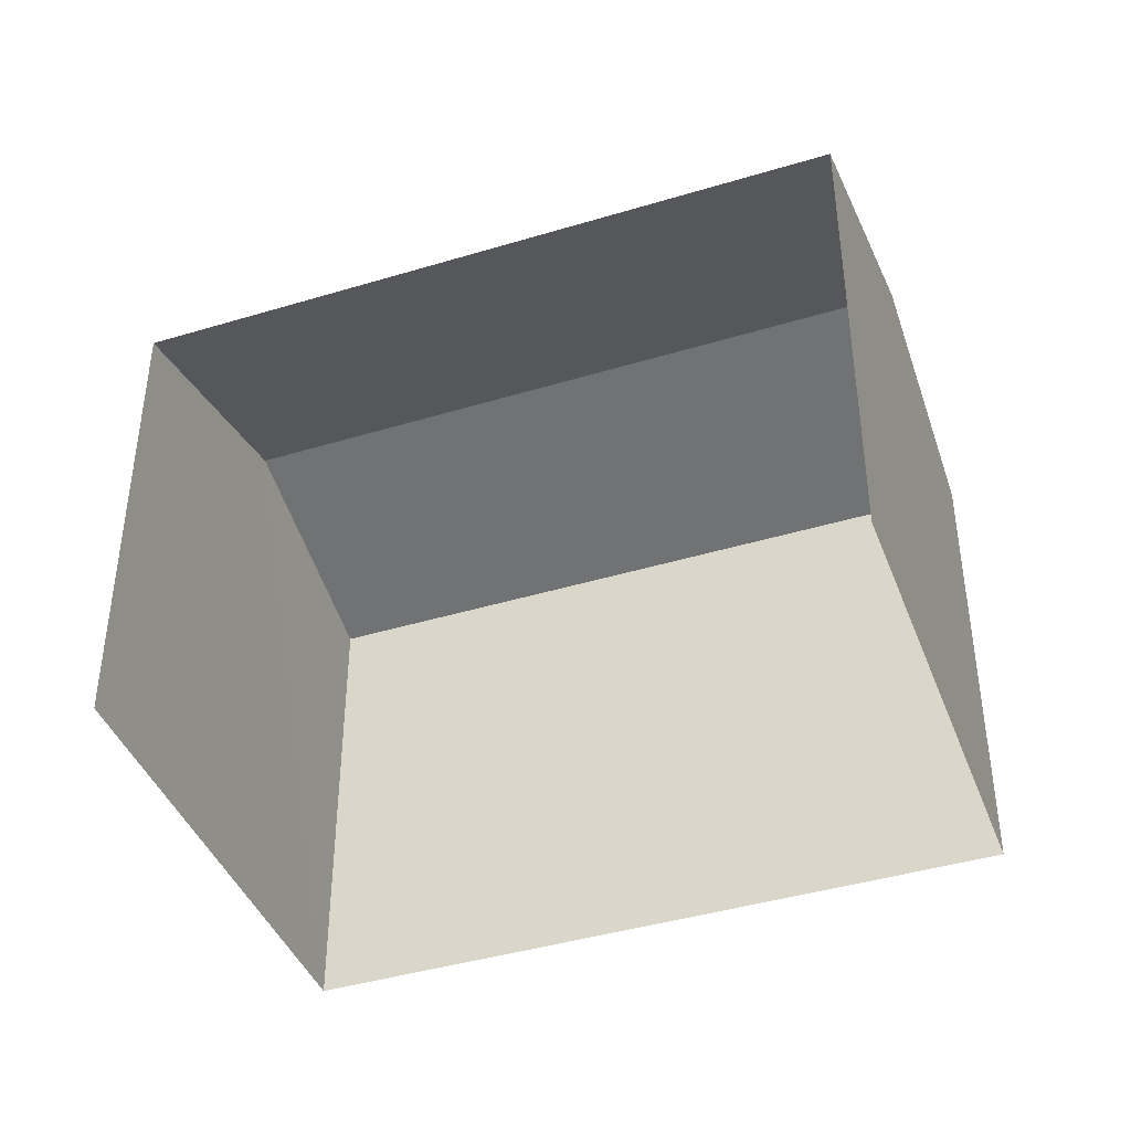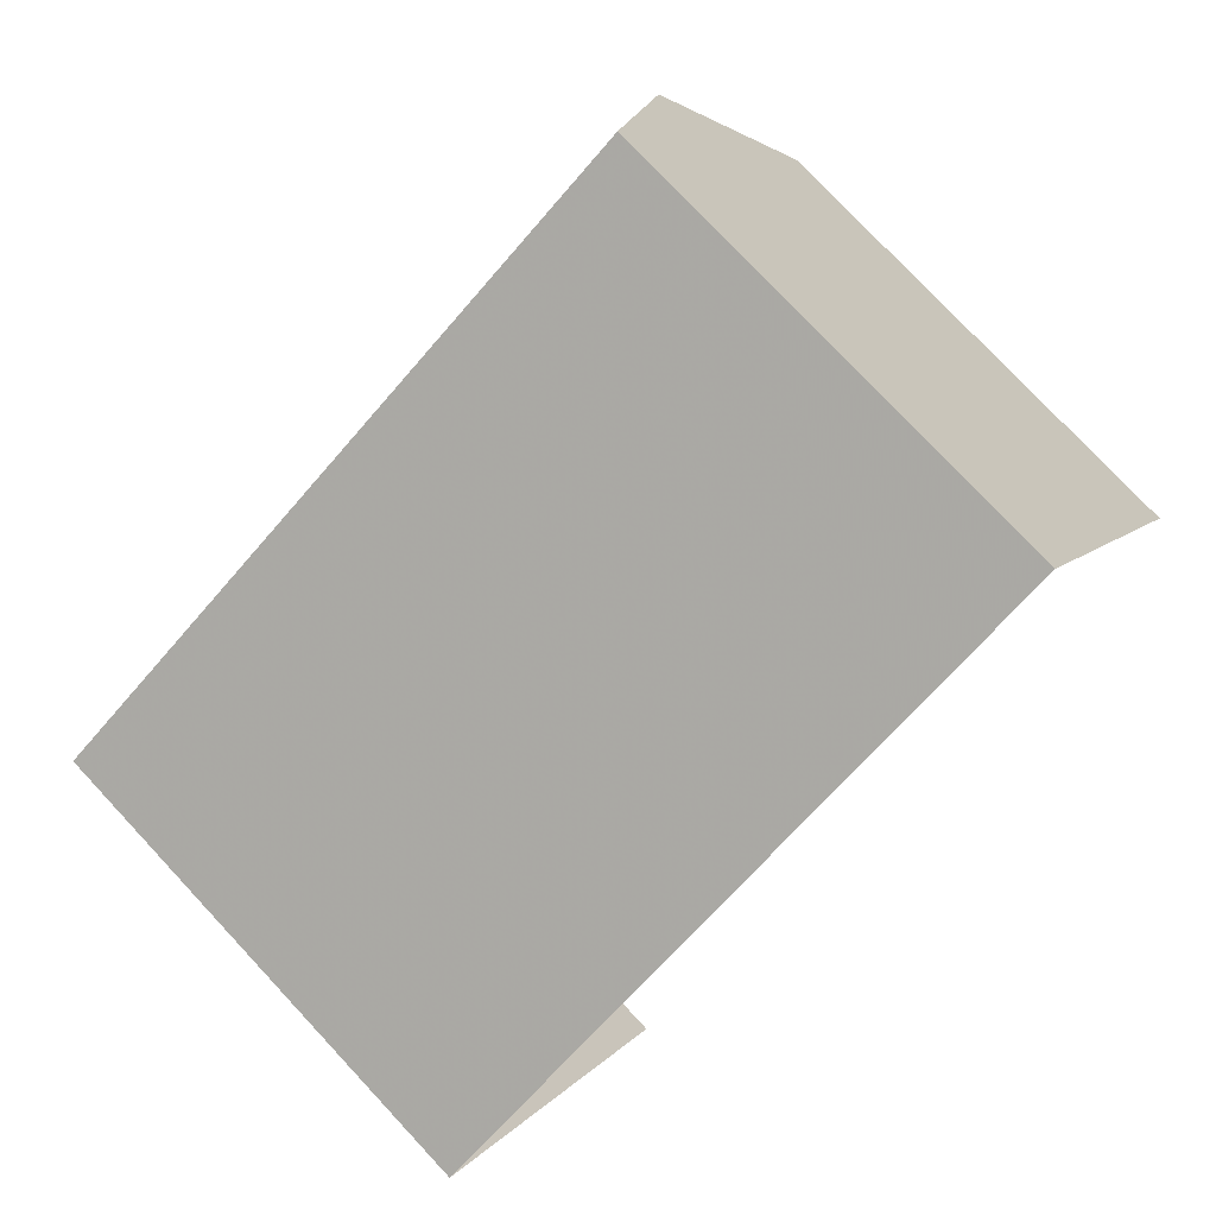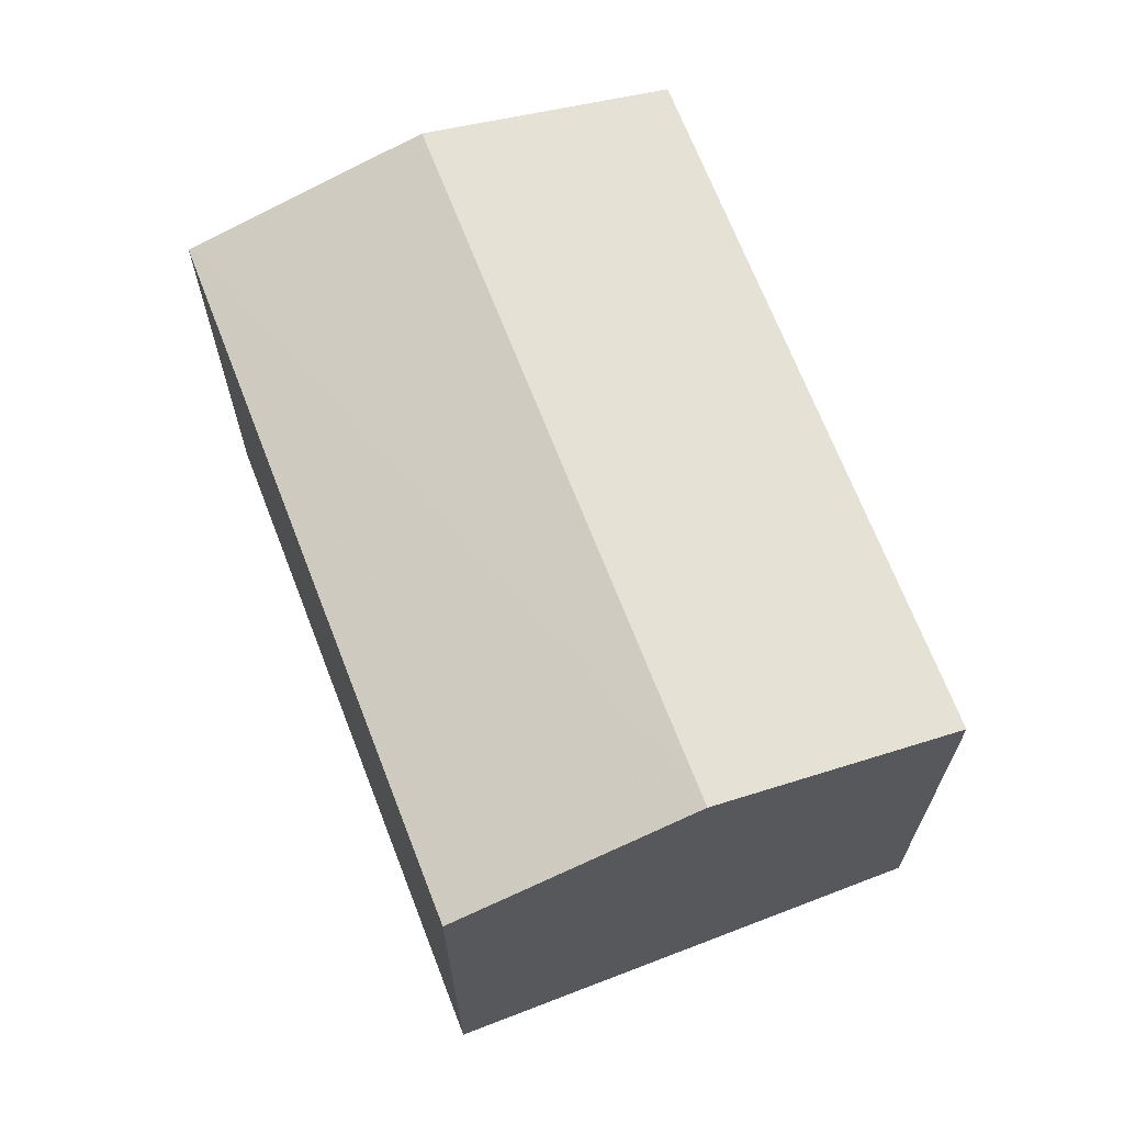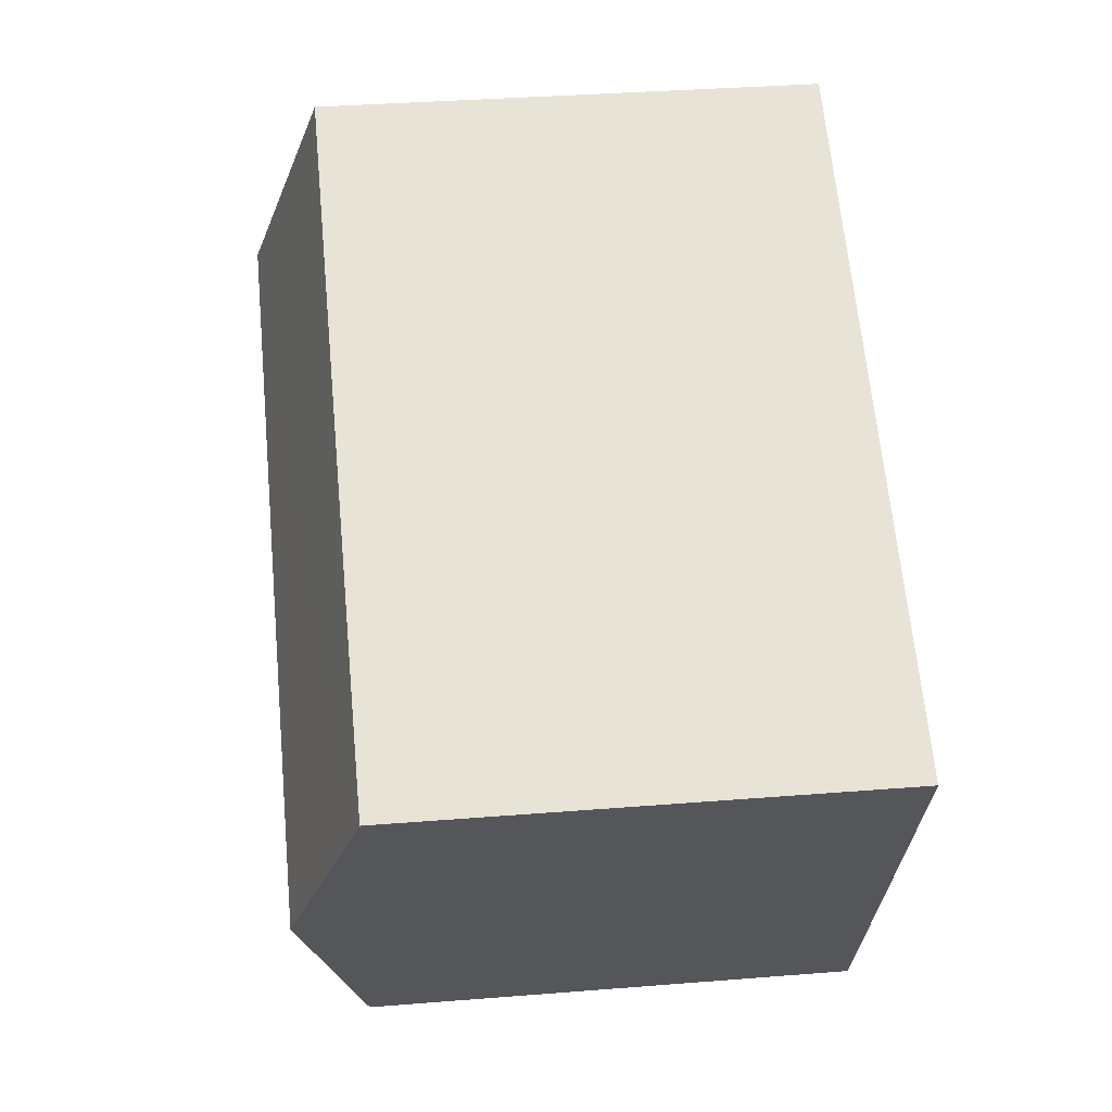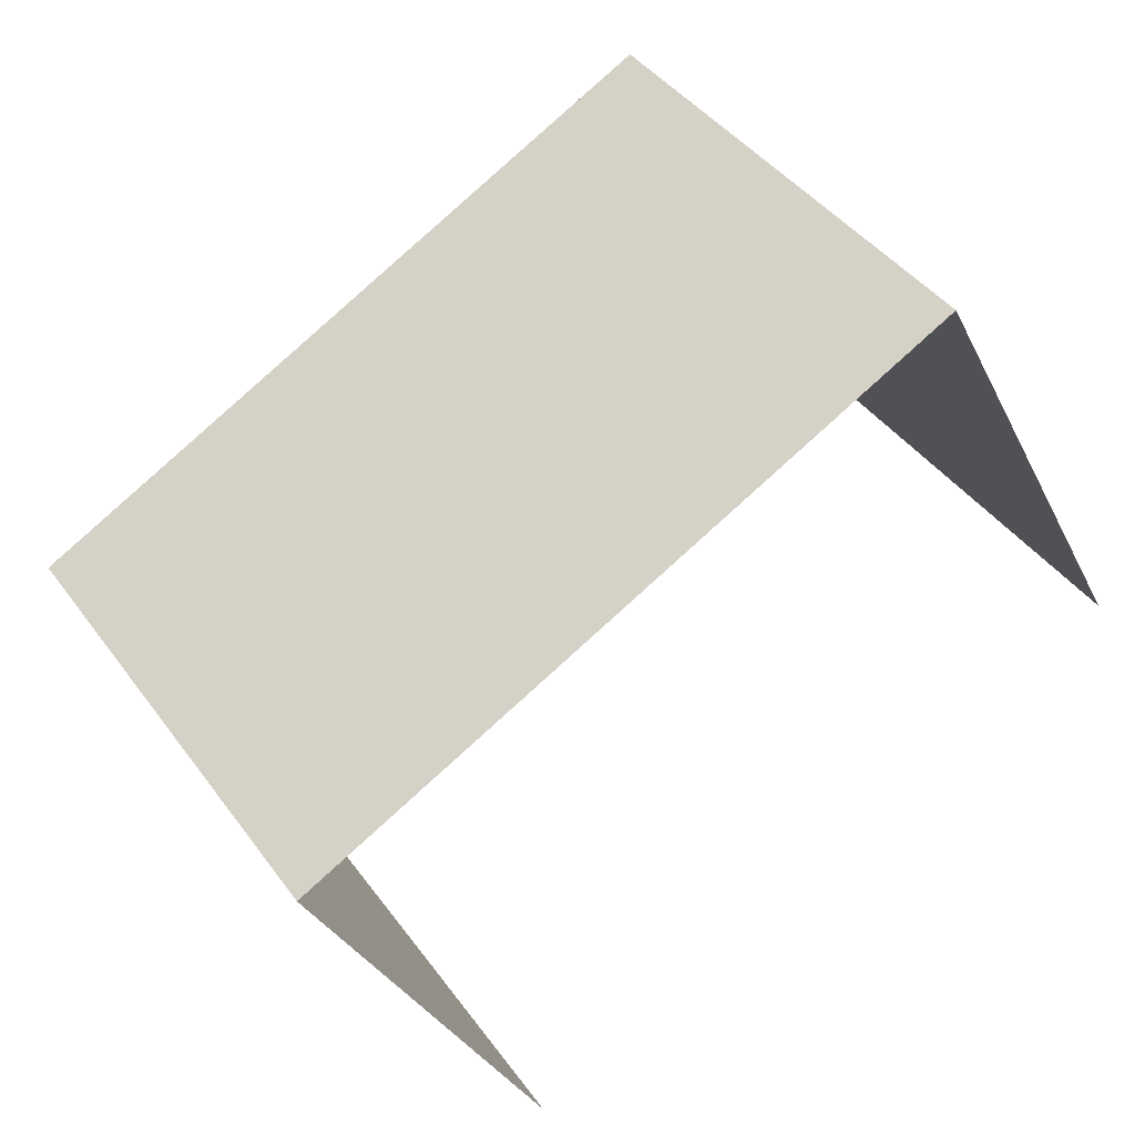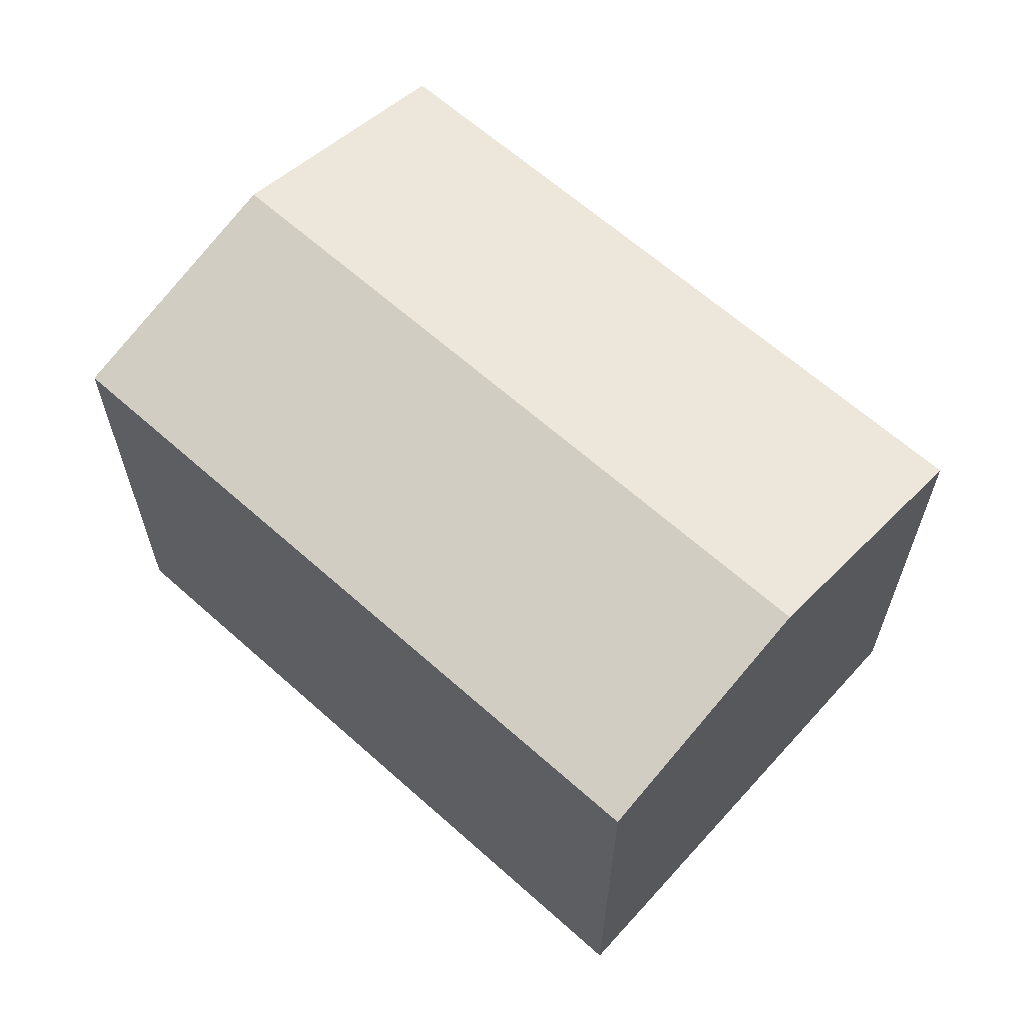
<metadata>
{"format":"obj","ext":"obj","renderer":"f3d","projection":"perspective","resolution":1024,"background":"white","views":[{"elev":-41.9,"azim":-7.7,"up":"+Z"},{"elev":76.8,"azim":136.9,"up":"+Y"},{"elev":68.0,"azim":-138.8,"up":"+Z"},{"elev":35.7,"azim":84.0,"up":"+Y"},{"elev":41.7,"azim":147.2,"up":"+Y"},{"elev":63.9,"azim":-165.7,"up":"+Z"}]}
</metadata>
<code>
v -2.238e+05 -1.268e+05 19.21
v -2.238e+05 -1.268e+05 19.21
v -2.238e+05 -1.268e+05 19.21
v -2.238e+05 -1.268e+05 19.21
v -2.238e+05 -1.268e+05 26.34
v -2.238e+05 -1.268e+05 26.34
v -2.238e+05 -1.268e+05 27.34
v -2.238e+05 -1.268e+05 27.34
v -2.238e+05 -1.268e+05 26.34
v -2.238e+05 -1.268e+05 26.34
f 1 2 3
f 4 1 3
f 9 3 2
f 10 9 2
f 5 6 7
f 8 5 7
f 9 10 8
f 7 9 8
f 6 4 7
f 4 3 7
f 3 9 7
f 6 1 4
f 6 5 1
f 10 2 8
f 2 1 8
f 1 5 8

</code>
